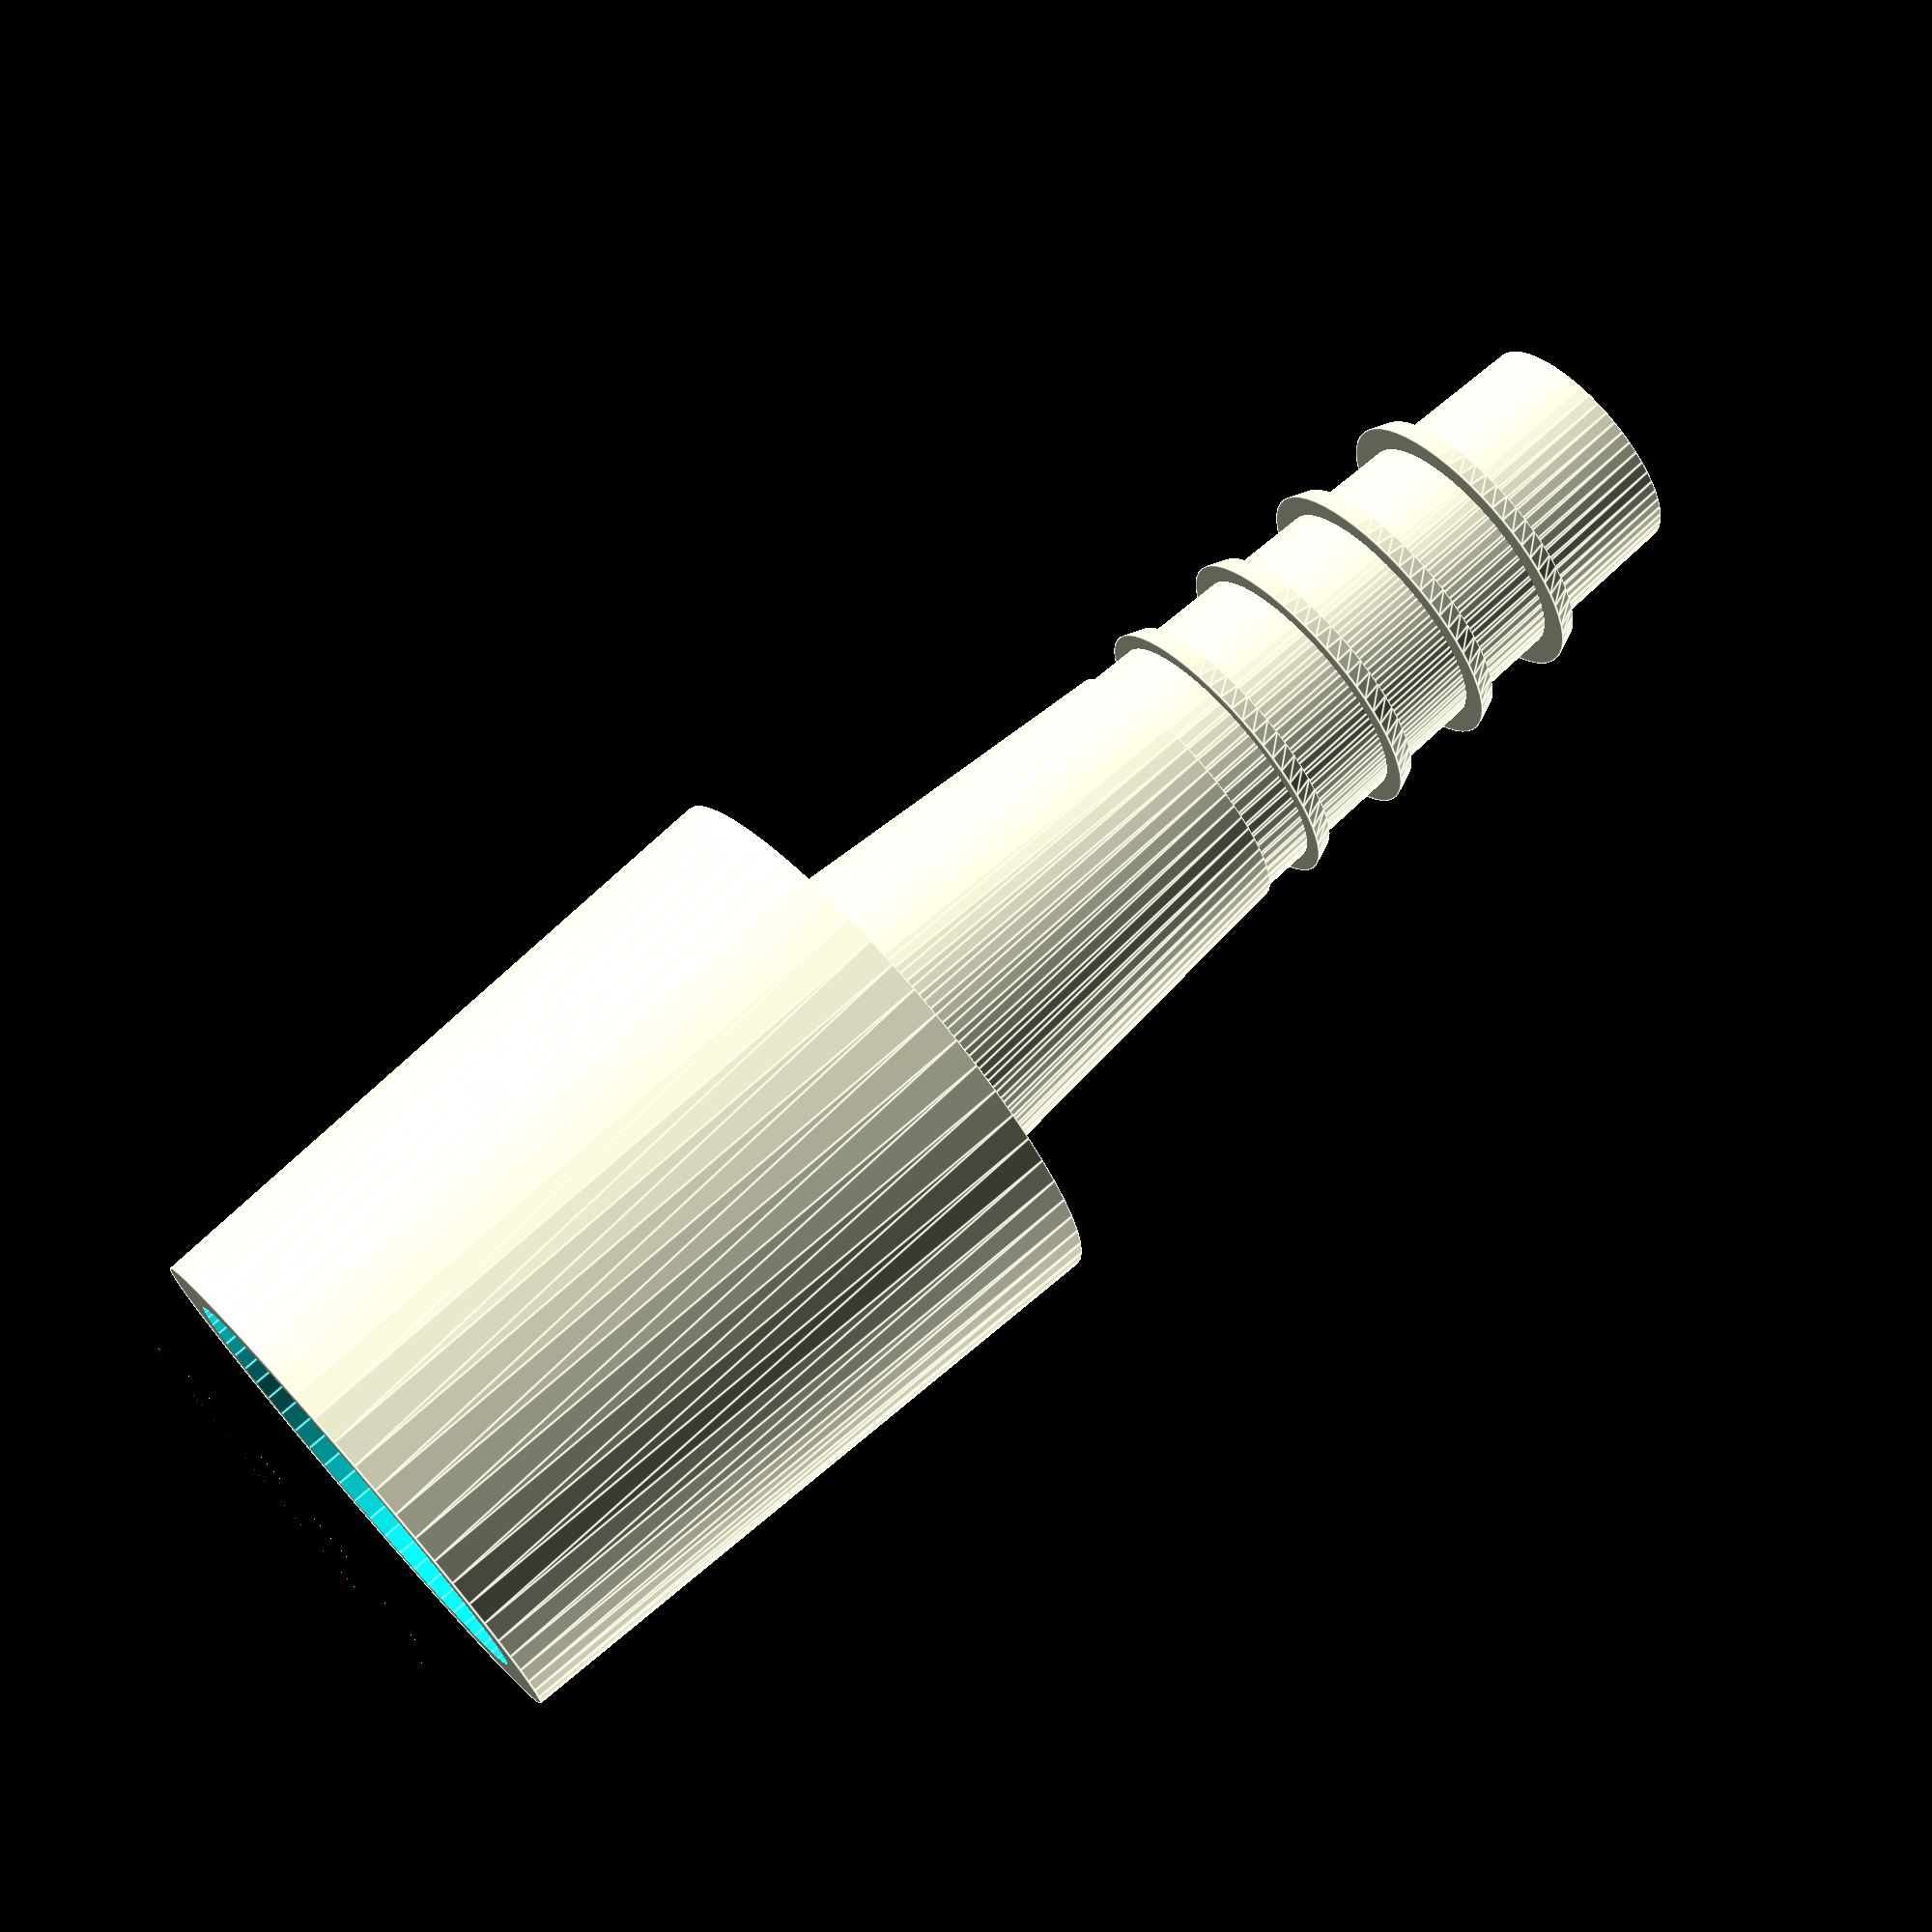
<openscad>
$fn=60;
difference(){
union(){
translate([0,0,15])cylinder(d1=9.75,d2=10.5,h=12);
    translate([0,0,14])cylinder(d1=8,d2=5,h=20);
    translate([0,0,31])cylinder(d1=5,d2=4.3,h=13);
    //*
    translate([0,0,35])cylinder(d2=5.1,d1=5.4,h=0.4);
    translate([0,0,37])cylinder(d2=5.1,d1=5.4,h=0.4);
    translate([0,0,39])cylinder(d2=5.1,d1=5.4,h=0.4);
    translate([0,0,41])cylinder(d2=5.1,d1=5.4,h=0.4);/*
    translate([0,0,56])cylinder(d1=5.7,d2=6.0,h=0.4);
    translate([0,0,58])cylinder(d1=5.5,d2=5.8,h=0.4);
    translate([0,0,60])cylinder(d1=5.3,d2=5.6,h=0.4);
    translate([0,0,62])cylinder(d1=5.1,d2=5.4,h=0.4);
    */
}
    translate([0,0,13.9])cylinder(d=8,h=12);

//color("teal")translate([0,0,-1])cylinder(d=11,h=26);
translate([0,0,14])cylinder(d=3,h=46);
}
</openscad>
<views>
elev=107.8 azim=277.4 roll=311.8 proj=p view=edges
</views>
